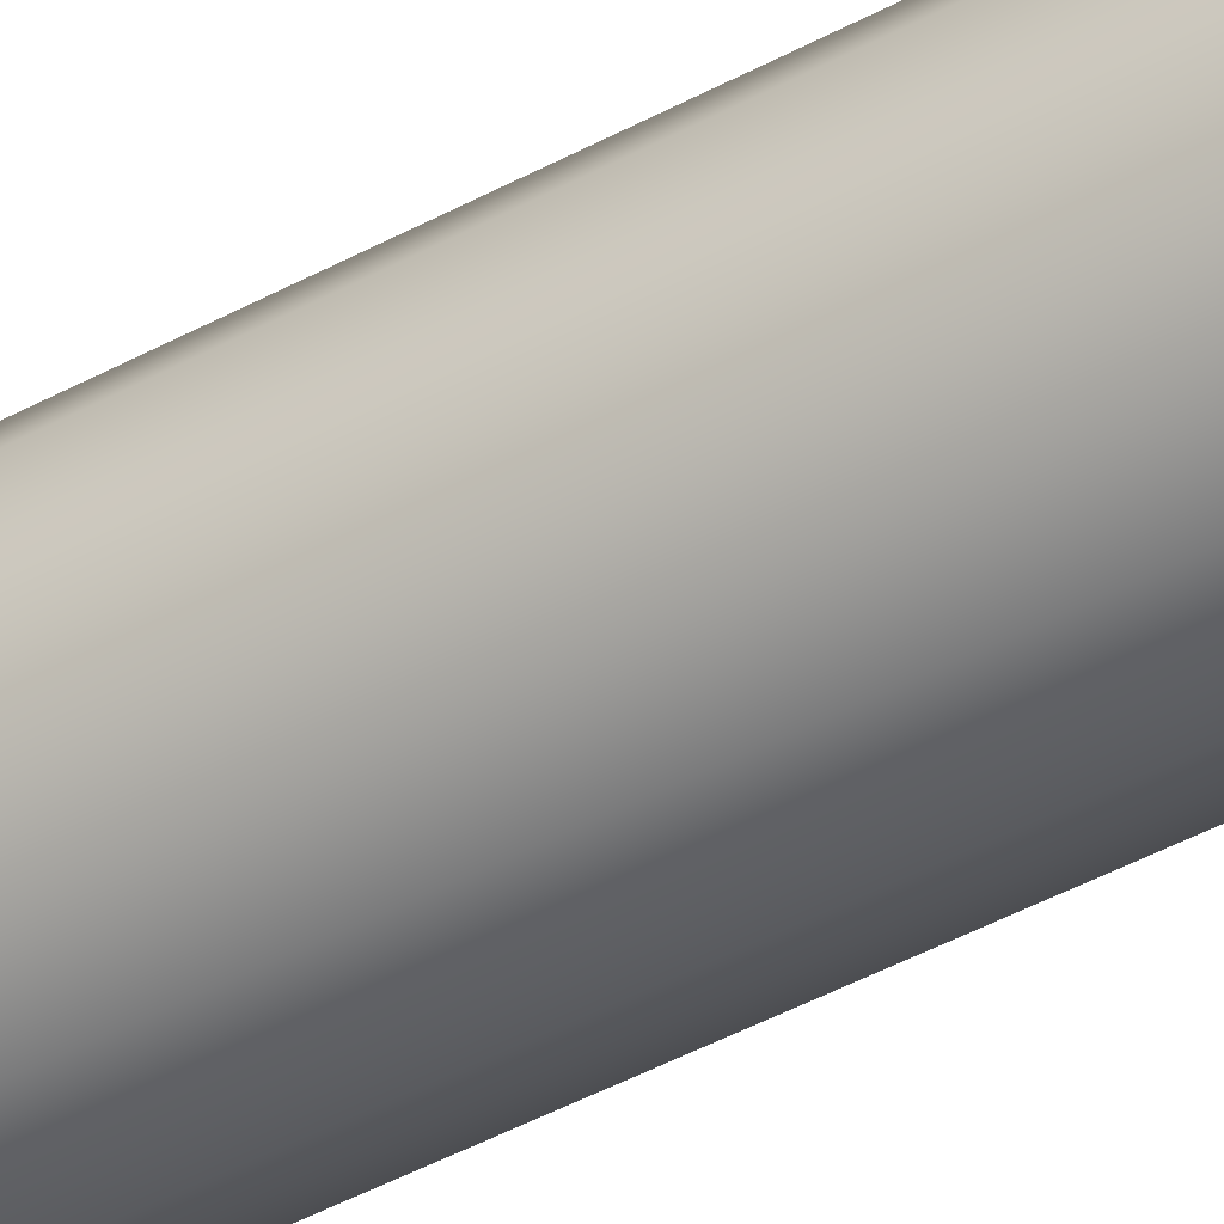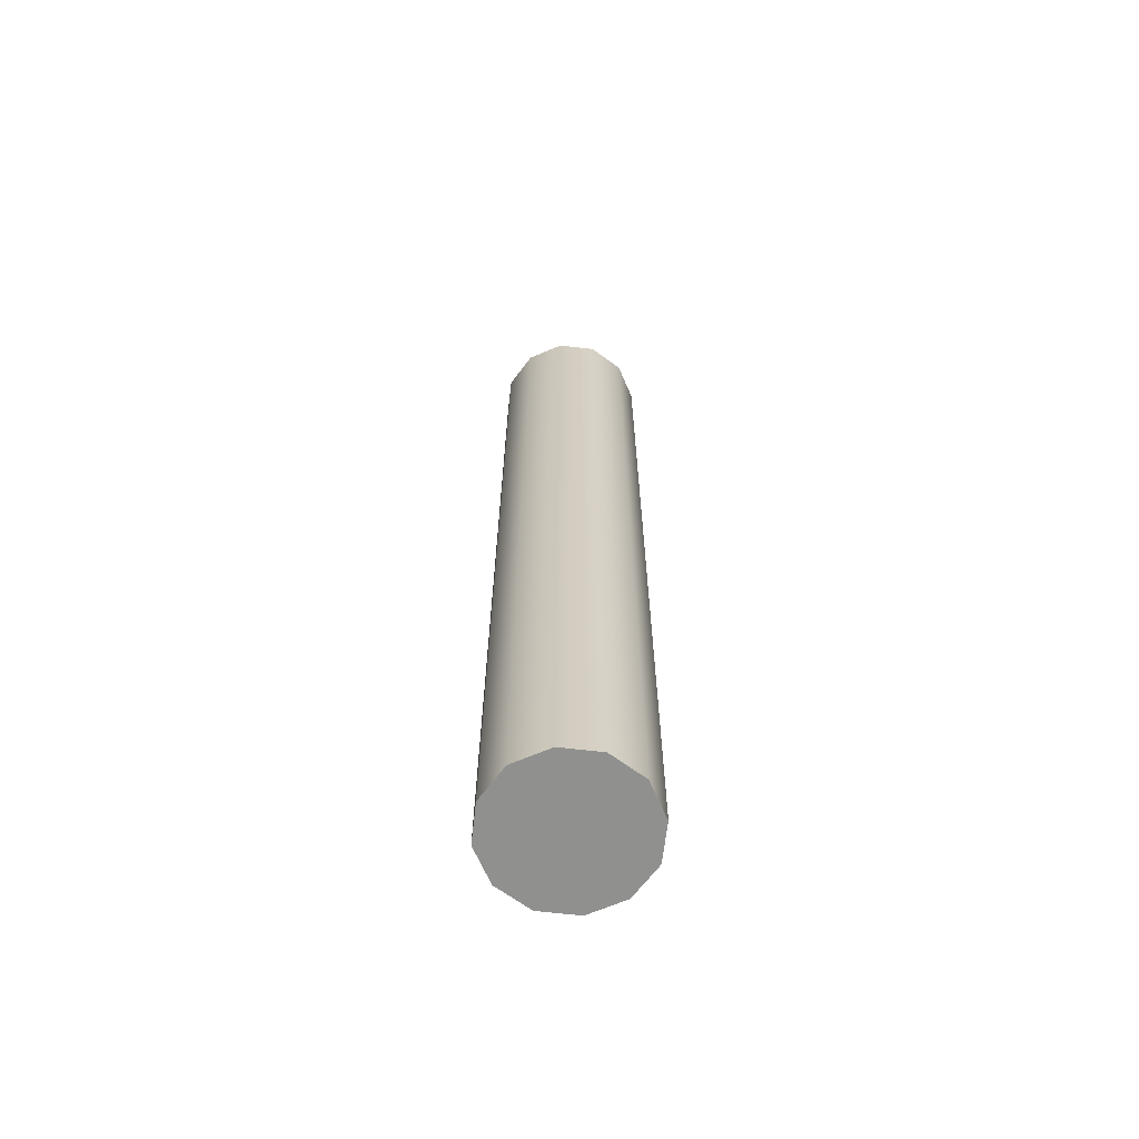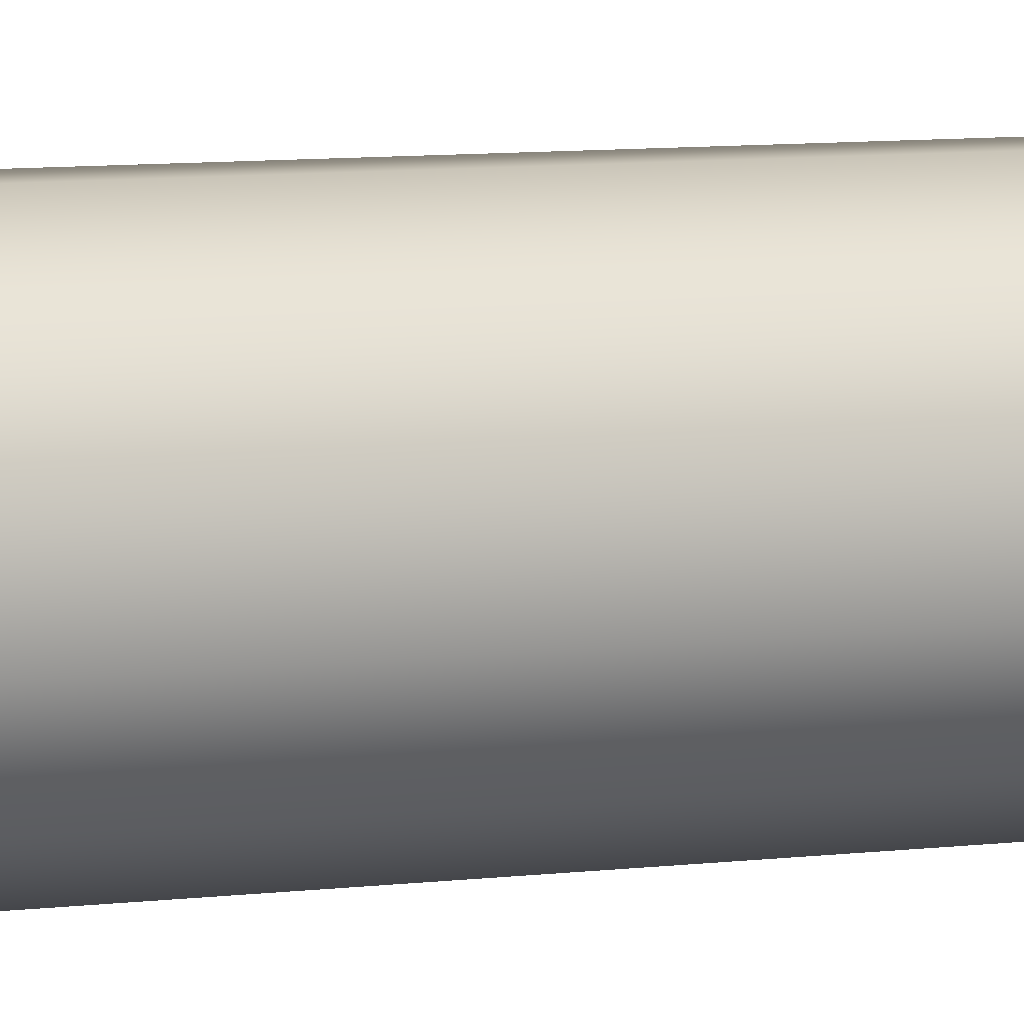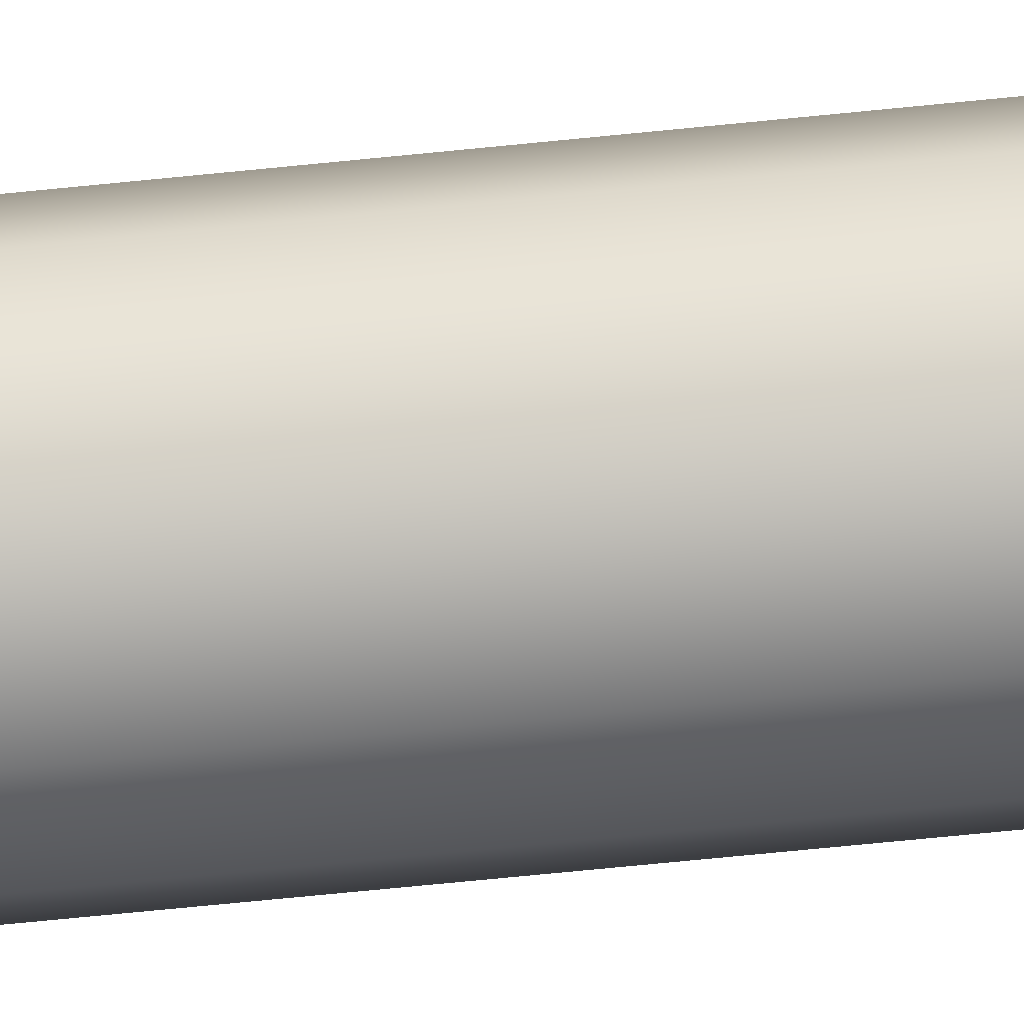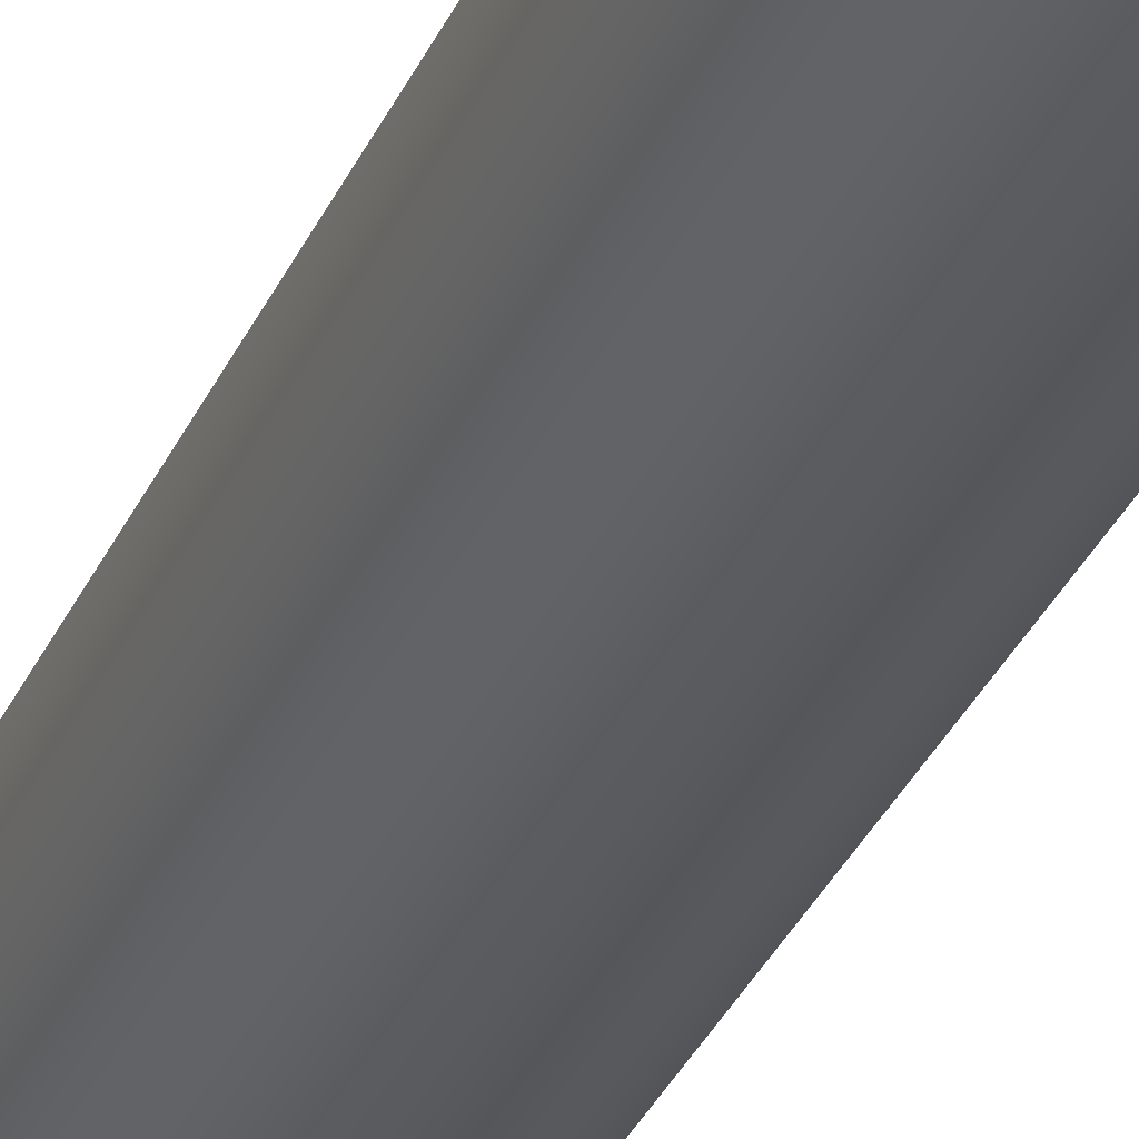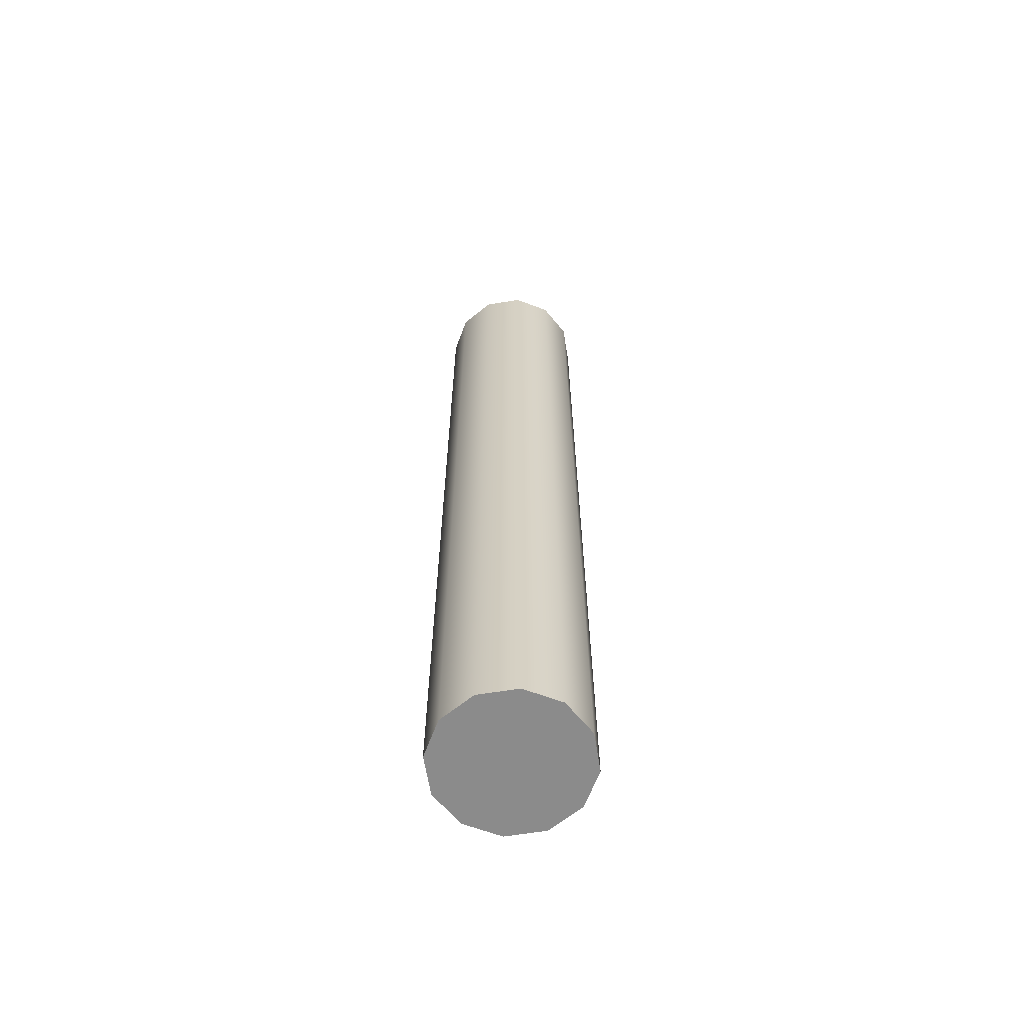
<metadata>
{"format":"obj","ext":"obj","renderer":"f3d","projection":"perspective","resolution":1024,"background":"white","views":[{"elev":-46.7,"azim":-58.4,"up":"+Y"},{"elev":-65.6,"azim":-6.7,"up":"+Z"},{"elev":6.1,"azim":65.0,"up":"+Y"},{"elev":-71.3,"azim":-84.3,"up":"+Y"},{"elev":-31.6,"azim":-20.5,"up":"+Y"},{"elev":-63.8,"azim":-170.7,"up":"+Z"}]}
</metadata>
<code>
g Converted object 0
v 0.2729 0.3479 -1.969
v 0.2729 0.3479 -5.587
v 0.1998 0.4746 -1.969
v 0.1998 0.4746 -5.587
v 0.07305 0.5478 -1.969
v 0.07305 0.5478 -5.587
v -0.07327 0.5478 -1.969
v -0.07327 0.5478 -5.587
v -0.2 0.4746 -1.969
v -0.2 0.4746 -5.587
v -0.2732 0.3479 -1.969
v -0.2732 0.3479 -5.587
v -0.2732 0.2016 -1.969
v -0.2732 0.2016 -5.587
v -0.2 0.07486 -1.969
v -0.2 0.07486 -5.587
v -0.07327 0.001704 -1.969
v -0.07327 0.001704 -5.587
v 0.07305 0.001704 -1.969
v 0.07305 0.001704 -5.587
v 0.1998 0.07486 -1.969
v 0.1998 0.07486 -5.587
v 0.2729 0.2016 -1.969
v 0.2729 0.2016 -5.587
v -0.000111 0.2747 -5.587
v -0.000111 0.2747 -1.969
f 1 3 26
f 2 25 4
f 1 2 3
f 2 4 3
f 3 5 26
f 4 25 6
f 3 4 6
f 3 6 5
f 5 7 26
f 6 25 8
f 5 6 7
f 6 8 7
f 7 9 26
f 8 25 10
f 7 8 10
f 7 10 9
f 9 11 26
f 10 25 12
f 9 10 11
f 10 12 11
f 11 13 26
f 12 25 14
f 11 12 14
f 11 14 13
f 13 15 26
f 14 25 16
f 13 14 15
f 14 16 15
f 15 17 26
f 16 25 18
f 15 16 18
f 15 18 17
f 17 19 26
f 18 25 20
f 17 18 19
f 18 20 19
f 19 21 26
f 20 25 22
f 19 20 22
f 19 22 21
f 21 23 26
f 22 25 24
f 21 22 23
f 22 24 23
f 23 1 26
f 24 25 2
f 23 24 2
f 23 2 1

</code>
